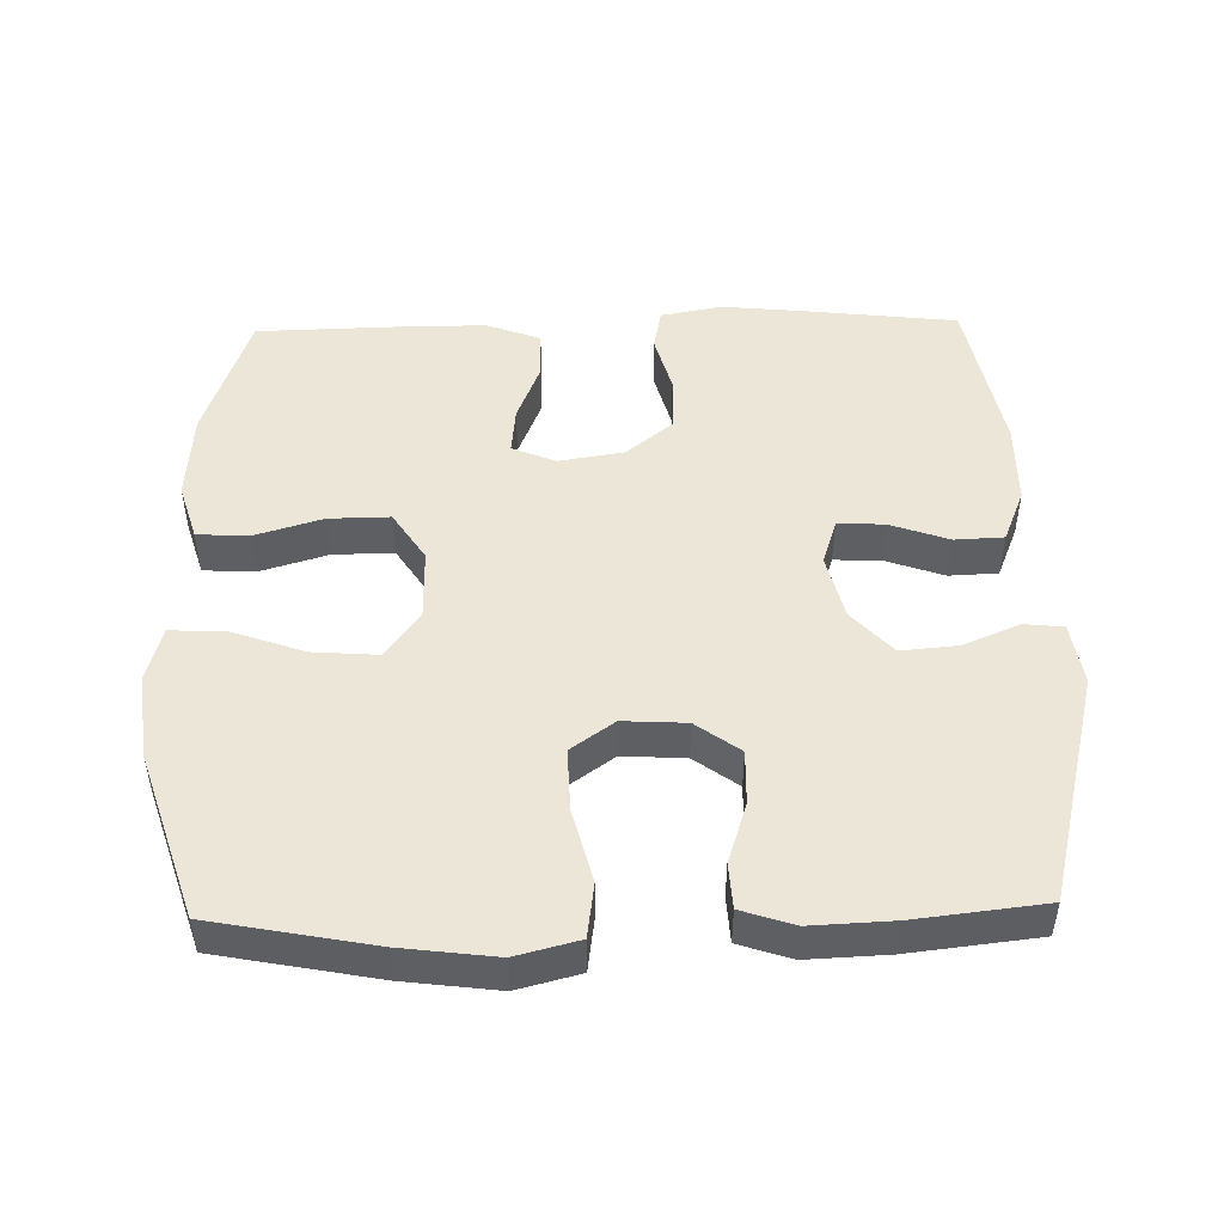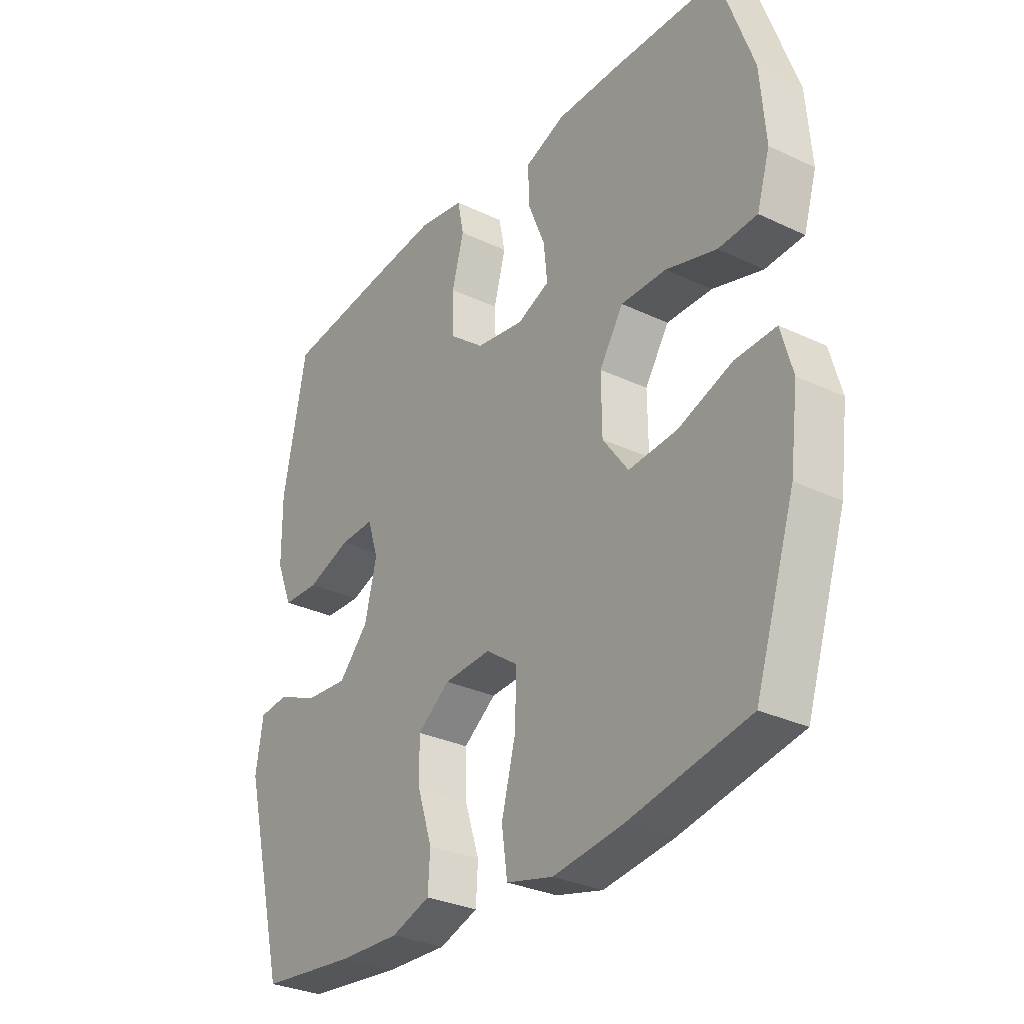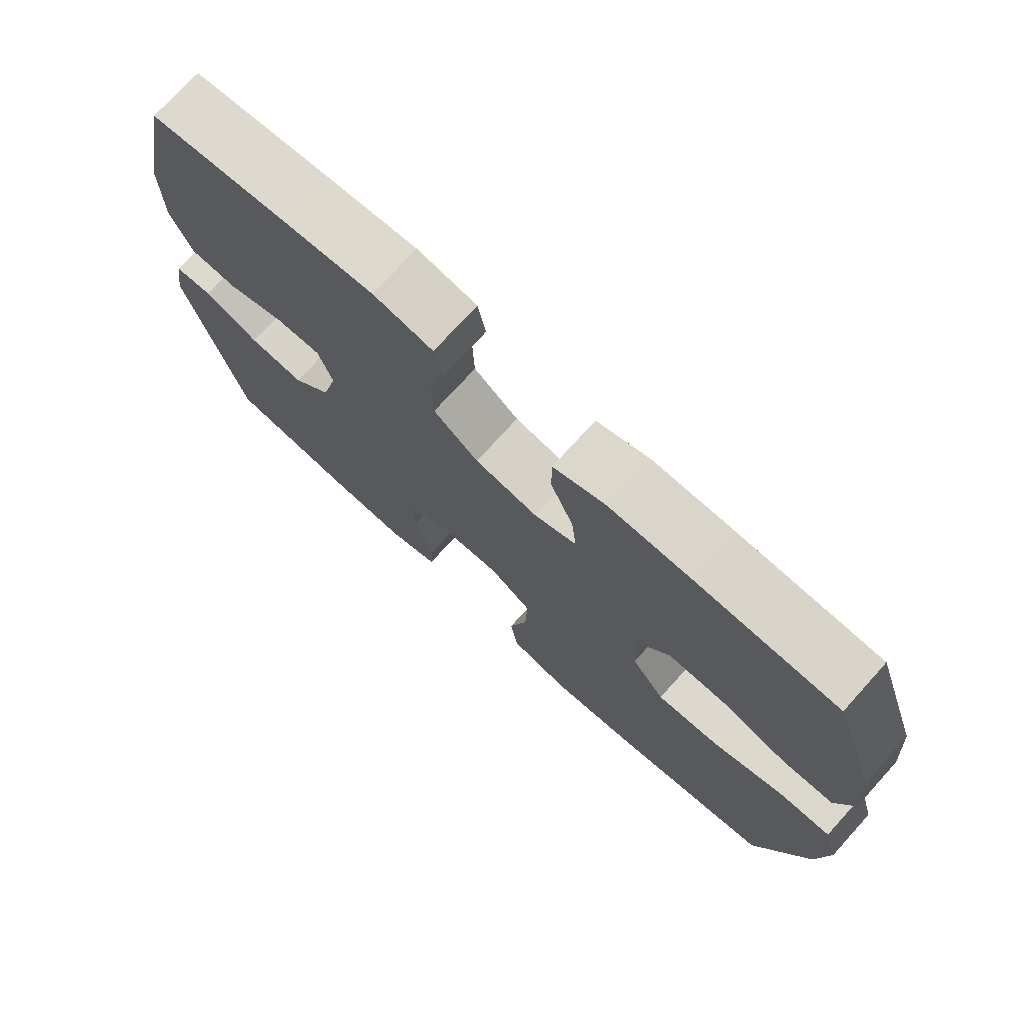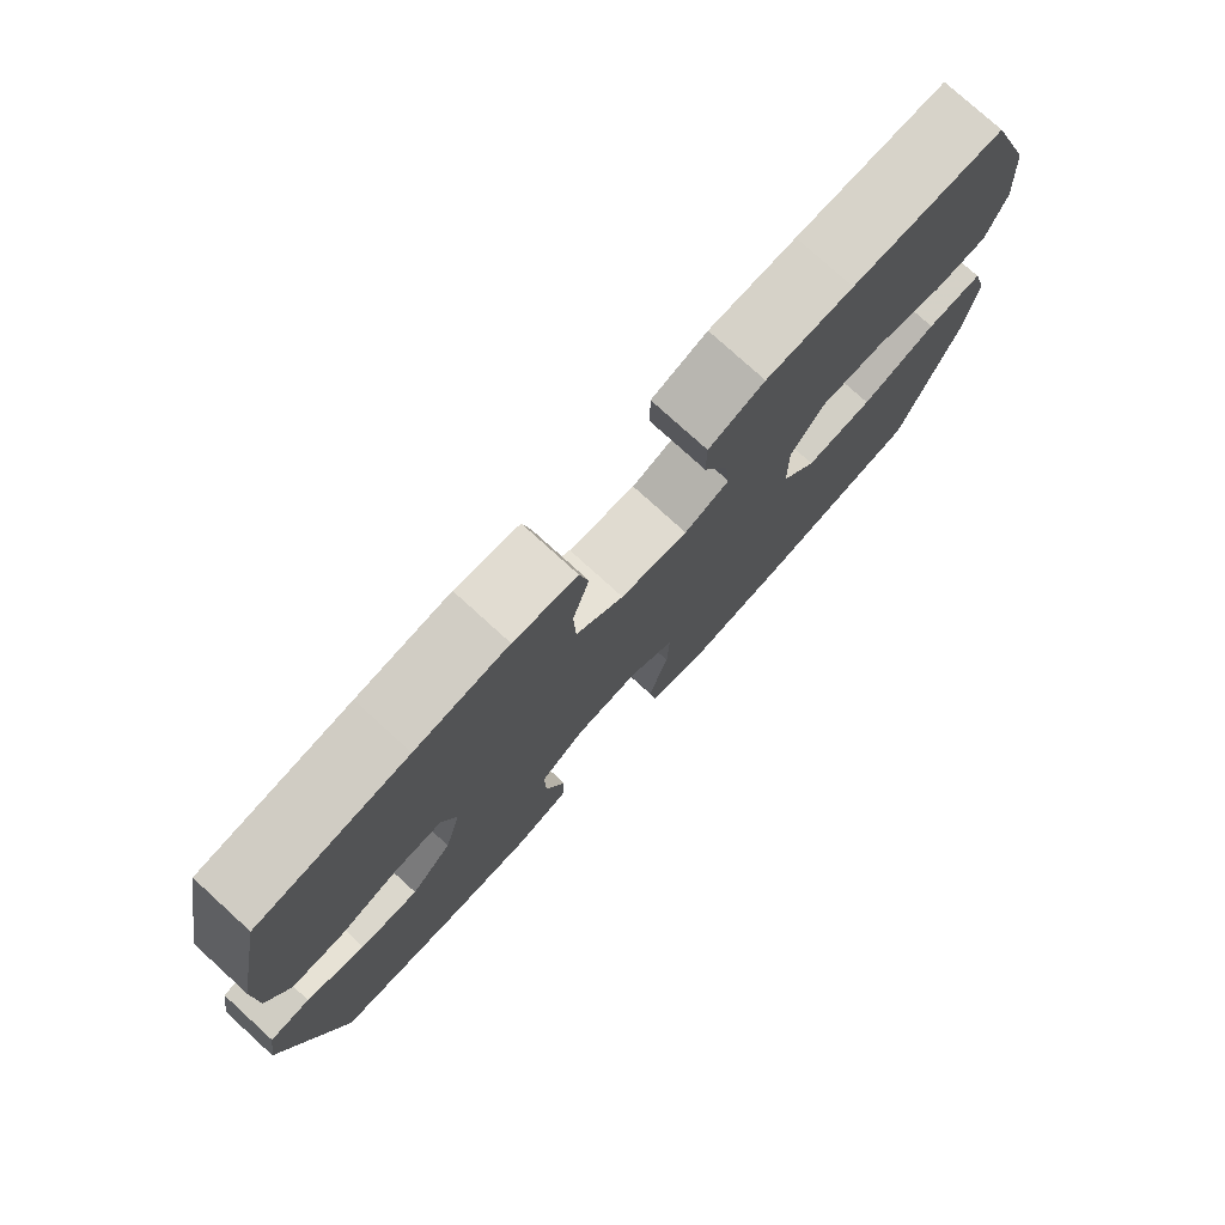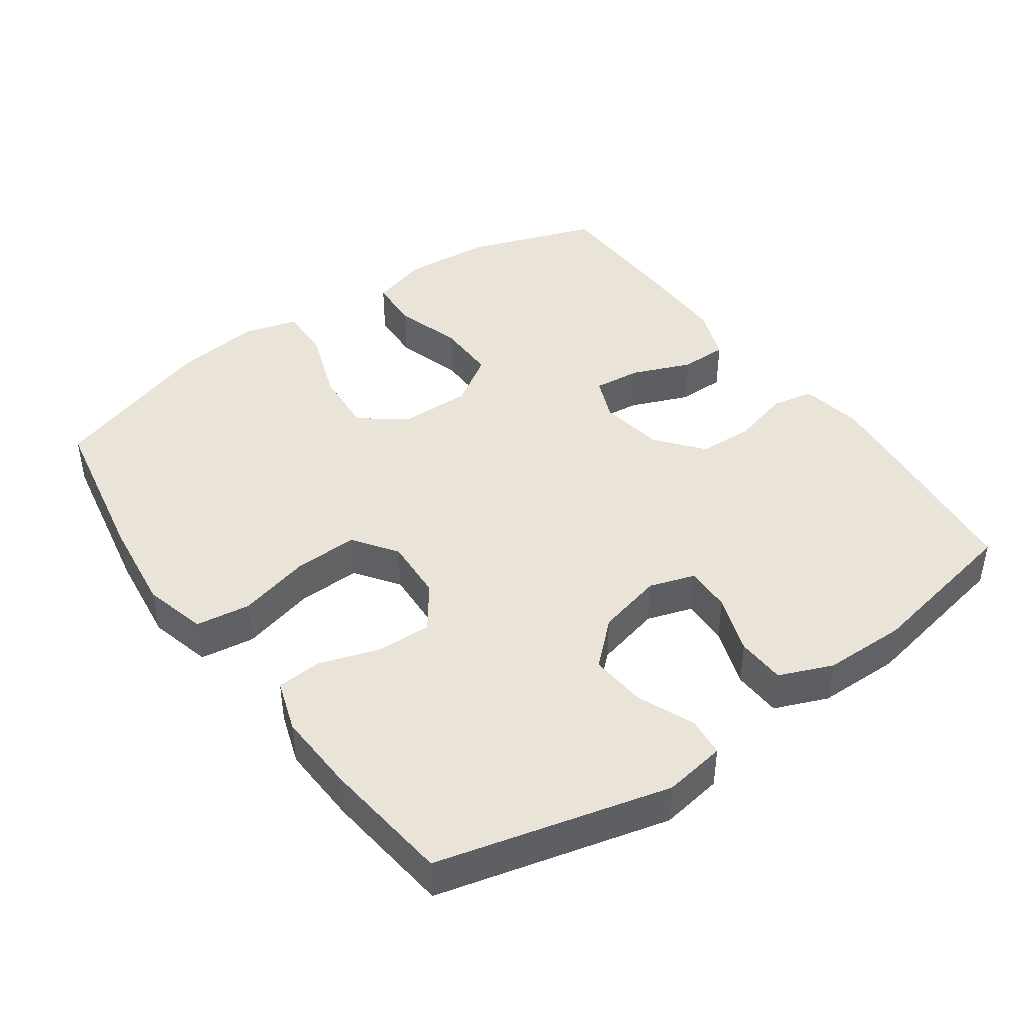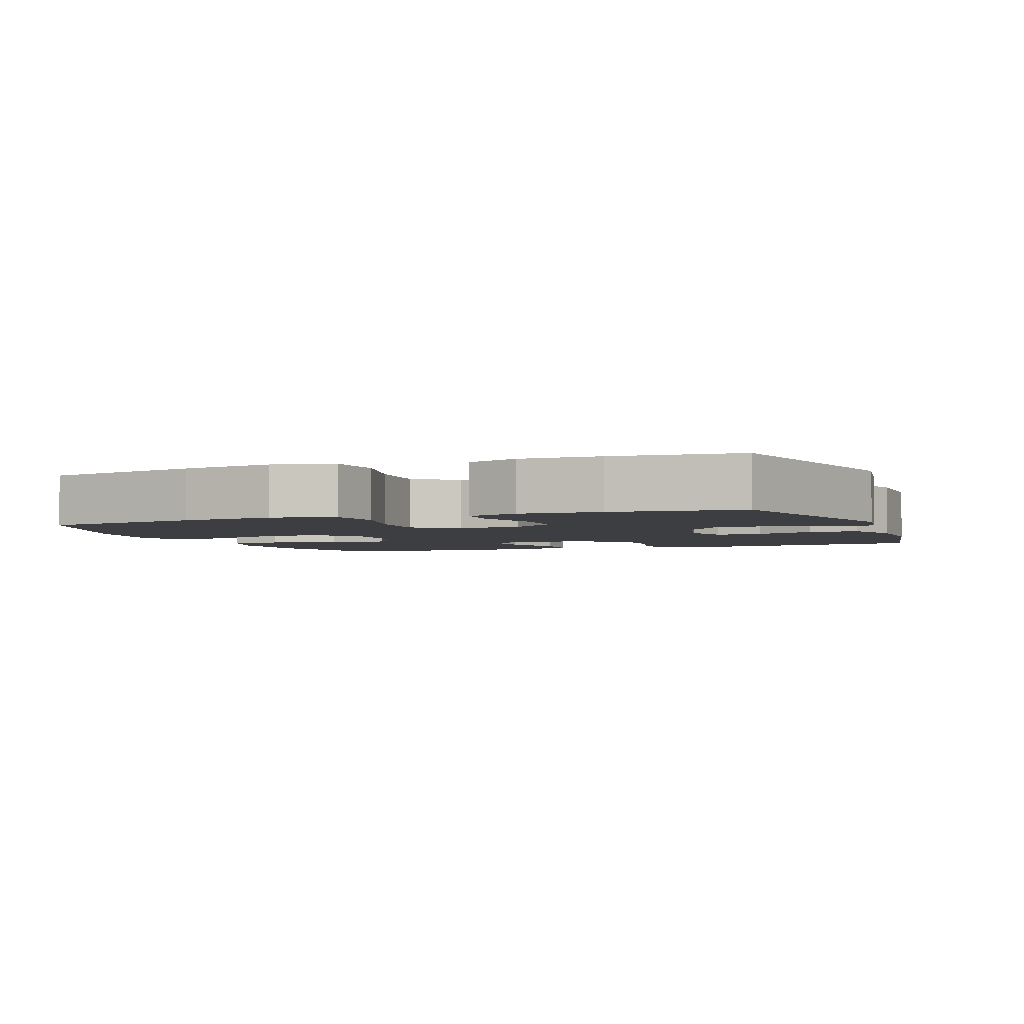
<metadata>
{"format":"obj","ext":"obj","renderer":"f3d","projection":"perspective","resolution":1024,"background":"white","views":[{"elev":48.6,"azim":178.7,"up":"+Y"},{"elev":-30.5,"azim":55.5,"up":"+Z"},{"elev":74.3,"azim":42.2,"up":"+Z"},{"elev":77.5,"azim":-47.7,"up":"+Z"},{"elev":43.3,"azim":-125.5,"up":"+Y"},{"elev":-3.4,"azim":-158.9,"up":"+Y"}]}
</metadata>
<code>
v 0.5 0.07 -0.5
v 0.27 0.07 -0.544
v 0.136 0.07 -0.561
v 0.046 0.07 -0.538
v 0.035 0.07 -0.46
v 0.062 0.07 -0.356
v 0.065 0.07 -0.265
v 0.003 0.07 -0.221
v -0.087 0.07 -0.226
v -0.15 0.07 -0.272
v -0.148 0.07 -0.35
v -0.12 0.07 -0.436
v -0.124 0.07 -0.501
v -0.199 0.07 -0.526
v -0.315 0.07 -0.521
v -0.5 0.07 -0.5
v -0.583 0.07 -0.17
v -0.569 0.07 -0.081
v -0.513 0.07 -0.075
v -0.432 0.07 -0.109
v -0.351 0.07 -0.116
v -0.294 0.07 -0.054
v -0.271 0.07 0.04
v -0.292 0.07 0.105
v -0.358 0.07 0.103
v -0.443 0.07 0.073
v -0.513 0.07 0.076
v -0.544 0.07 0.152
v -0.545 0.07 0.27
v -0.5 0.07 0.5
v -0.293 0.07 0.524
v -0.165 0.07 0.537
v -0.077 0.07 0.521
v -0.065 0.07 0.461
v -0.088 0.07 0.377
v -0.085 0.07 0.298
v -0.019 0.07 0.245
v 0.074 0.07 0.23
v 0.136 0.07 0.256
v 0.129 0.07 0.324
v 0.095 0.07 0.408
v 0.095 0.07 0.476
v 0.172 0.07 0.505
v 0.292 0.07 0.505
v 0.5 0.07 0.5
v 0.565 0.07 0.314
v 0.575 0.07 0.187
v 0.55 0.07 0.105
v 0.476 0.07 0.101
v 0.379 0.07 0.13
v 0.292 0.07 0.131
v 0.246 0.07 0.06
v 0.247 0.07 -0.041
v 0.296 0.07 -0.108
v 0.389 0.07 -0.101
v 0.493 0.07 -0.064
v 0.571 0.07 -0.061
v 0.593 0.07 -0.14
v 0.577 0.07 -0.264
v 0.5 0 -0.5
v 0.27 0 -0.544
v 0.136 0 -0.561
v 0.046 0 -0.538
v 0.035 0 -0.46
v 0.062 0 -0.356
v 0.065 0 -0.265
v 0.003 0 -0.221
v -0.087 0 -0.226
v -0.15 0 -0.272
v -0.148 0 -0.35
v -0.12 0 -0.436
v -0.124 0 -0.501
v -0.199 0 -0.526
v -0.315 0 -0.521
v -0.5 0 -0.5
v -0.583 0 -0.17
v -0.569 0 -0.081
v -0.513 0 -0.075
v -0.432 0 -0.109
v -0.351 0 -0.116
v -0.294 0 -0.054
v -0.271 0 0.04
v -0.292 0 0.105
v -0.358 0 0.103
v -0.443 0 0.073
v -0.513 0 0.076
v -0.544 0 0.152
v -0.545 0 0.27
v -0.5 0 0.5
v -0.293 0 0.524
v -0.165 0 0.537
v -0.077 0 0.521
v -0.065 0 0.461
v -0.088 0 0.377
v -0.085 0 0.298
v -0.019 0 0.245
v 0.074 0 0.23
v 0.136 0 0.256
v 0.129 0 0.324
v 0.095 0 0.408
v 0.095 0 0.476
v 0.172 0 0.505
v 0.292 0 0.505
v 0.5 0 0.5
v 0.565 0 0.314
v 0.575 0 0.187
v 0.55 0 0.105
v 0.476 0 0.101
v 0.379 0 0.13
v 0.292 0 0.131
v 0.246 0 0.06
v 0.247 0 -0.041
v 0.296 0 -0.108
v 0.389 0 -0.101
v 0.493 0 -0.064
v 0.571 0 -0.061
v 0.593 0 -0.14
v 0.577 0 -0.264
f 4 5 6
f 3 4 6
f 2 3 6
f 1 2 6
f 59 1 6
f 58 59 6
f 57 58 6
f 56 57 6
f 55 56 6
f 54 55 6 7
f 53 54 7 8
f 52 53 8 9
f 51 52 9 10
f 48 49 50
f 47 48 50
f 46 47 50
f 45 46 50
f 44 45 50
f 43 44 50
f 42 43 50
f 41 42 50
f 40 41 50
f 39 40 50 51
f 38 39 51 10
f 33 34 35
f 32 33 35
f 31 32 35
f 30 31 35
f 29 30 35
f 28 29 35
f 27 28 35
f 26 27 35
f 25 26 35
f 24 25 35 36
f 23 24 36 37
f 18 19 20
f 17 18 20
f 16 17 20
f 15 16 20
f 14 15 20
f 13 14 20
f 12 13 20
f 11 12 20
f 10 11 20 21
f 37 38 10
f 23 37 10
f 22 23 10
f 10 21 22
f 65 64 63
f 65 63 62
f 65 62 61
f 65 61 60
f 65 60 118
f 65 118 117
f 65 117 116
f 65 116 115
f 65 115 114
f 66 65 114 113
f 67 66 113 112
f 68 67 112 111
f 69 68 111 110
f 109 108 107
f 109 107 106
f 109 106 105
f 109 105 104
f 109 104 103
f 109 103 102
f 109 102 101
f 109 101 100
f 109 100 99
f 110 109 99 98
f 69 110 98 97
f 94 93 92
f 94 92 91
f 94 91 90
f 94 90 89
f 94 89 88
f 94 88 87
f 94 87 86
f 94 86 85
f 94 85 84
f 95 94 84 83
f 96 95 83 82
f 79 78 77
f 79 77 76
f 79 76 75
f 79 75 74
f 79 74 73
f 79 73 72
f 79 72 71
f 79 71 70
f 80 79 70 69
f 69 97 96
f 69 96 82
f 69 82 81
f 81 80 69
f 1 60 61 2
f 2 61 62 3
f 3 62 63 4
f 4 63 64 5
f 5 64 65 6
f 6 65 66 7
f 7 66 67 8
f 8 67 68 9
f 9 68 69 10
f 10 69 70 11
f 11 70 71 12
f 12 71 72 13
f 13 72 73 14
f 14 73 74 15
f 15 74 75 16
f 16 75 76 17
f 17 76 77 18
f 18 77 78 19
f 19 78 79 20
f 20 79 80 21
f 21 80 81 22
f 22 81 82 23
f 23 82 83 24
f 24 83 84 25
f 25 84 85 26
f 26 85 86 27
f 27 86 87 28
f 28 87 88 29
f 29 88 89 30
f 30 89 90 31
f 31 90 91 32
f 32 91 92 33
f 33 92 93 34
f 34 93 94 35
f 35 94 95 36
f 36 95 96 37
f 37 96 97 38
f 38 97 98 39
f 39 98 99 40
f 40 99 100 41
f 41 100 101 42
f 42 101 102 43
f 43 102 103 44
f 44 103 104 45
f 45 104 105 46
f 46 105 106 47
f 47 106 107 48
f 48 107 108 49
f 49 108 109 50
f 50 109 110 51
f 51 110 111 52
f 52 111 112 53
f 53 112 113 54
f 54 113 114 55
f 55 114 115 56
f 56 115 116 57
f 57 116 117 58
f 58 117 118 59
f 59 118 60 1

</code>
